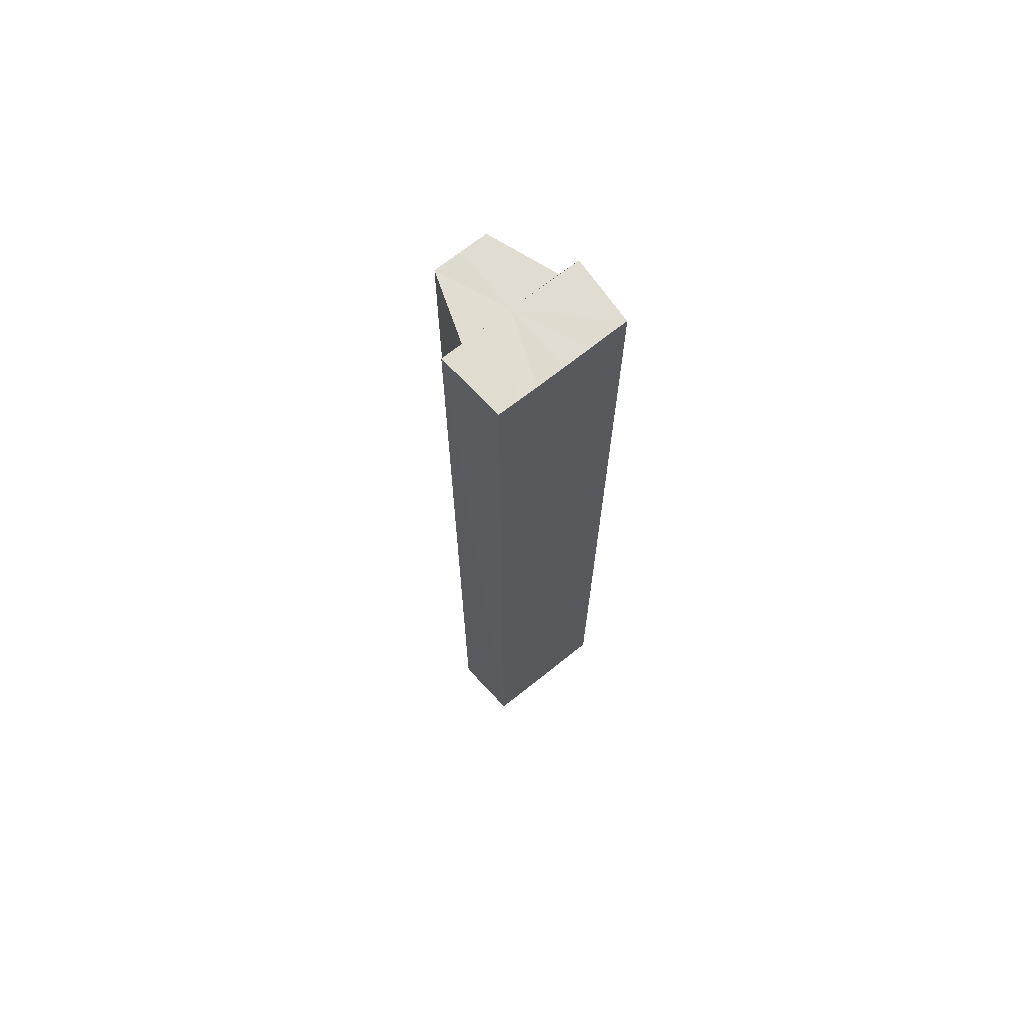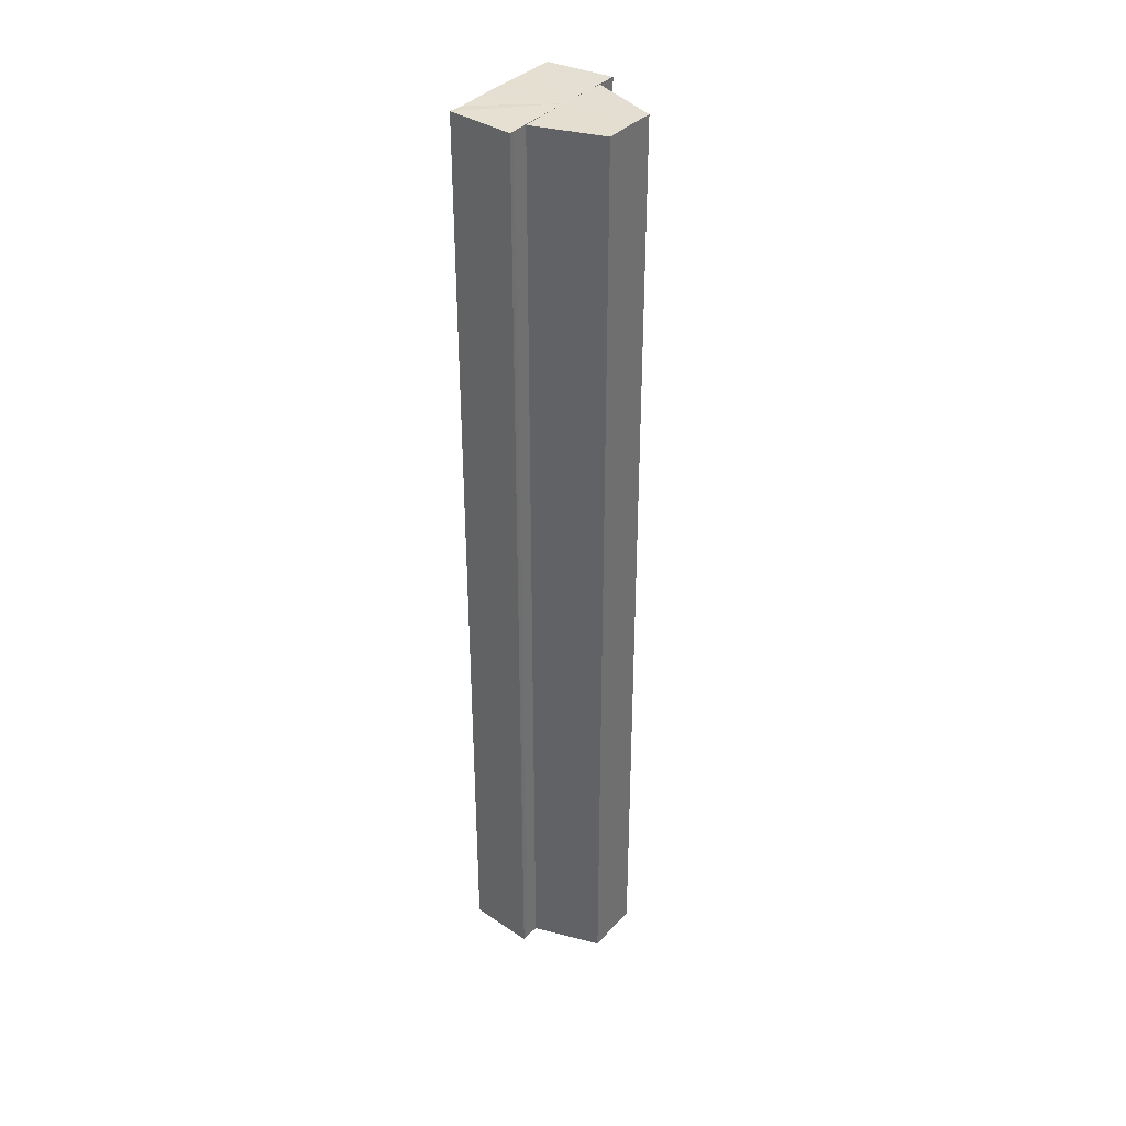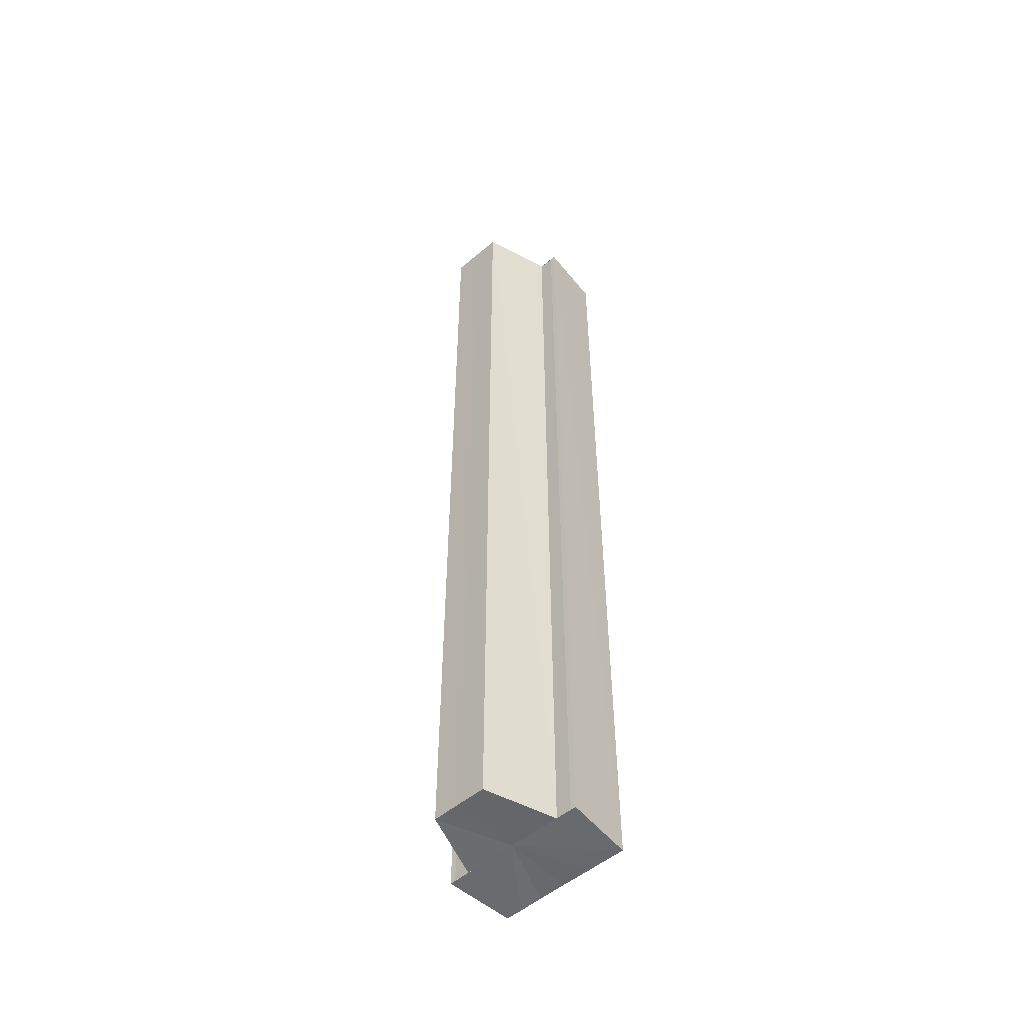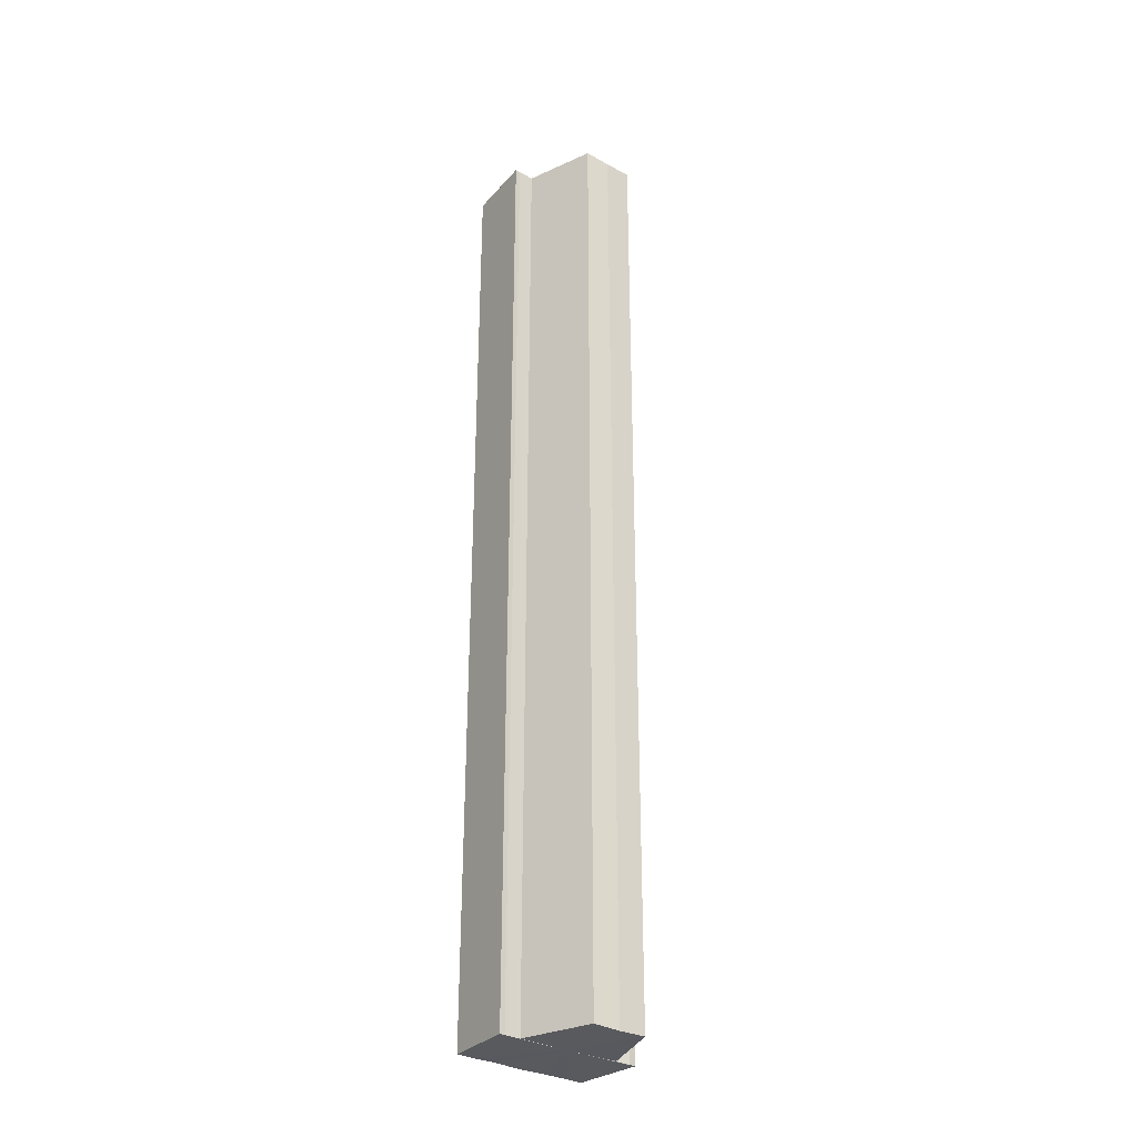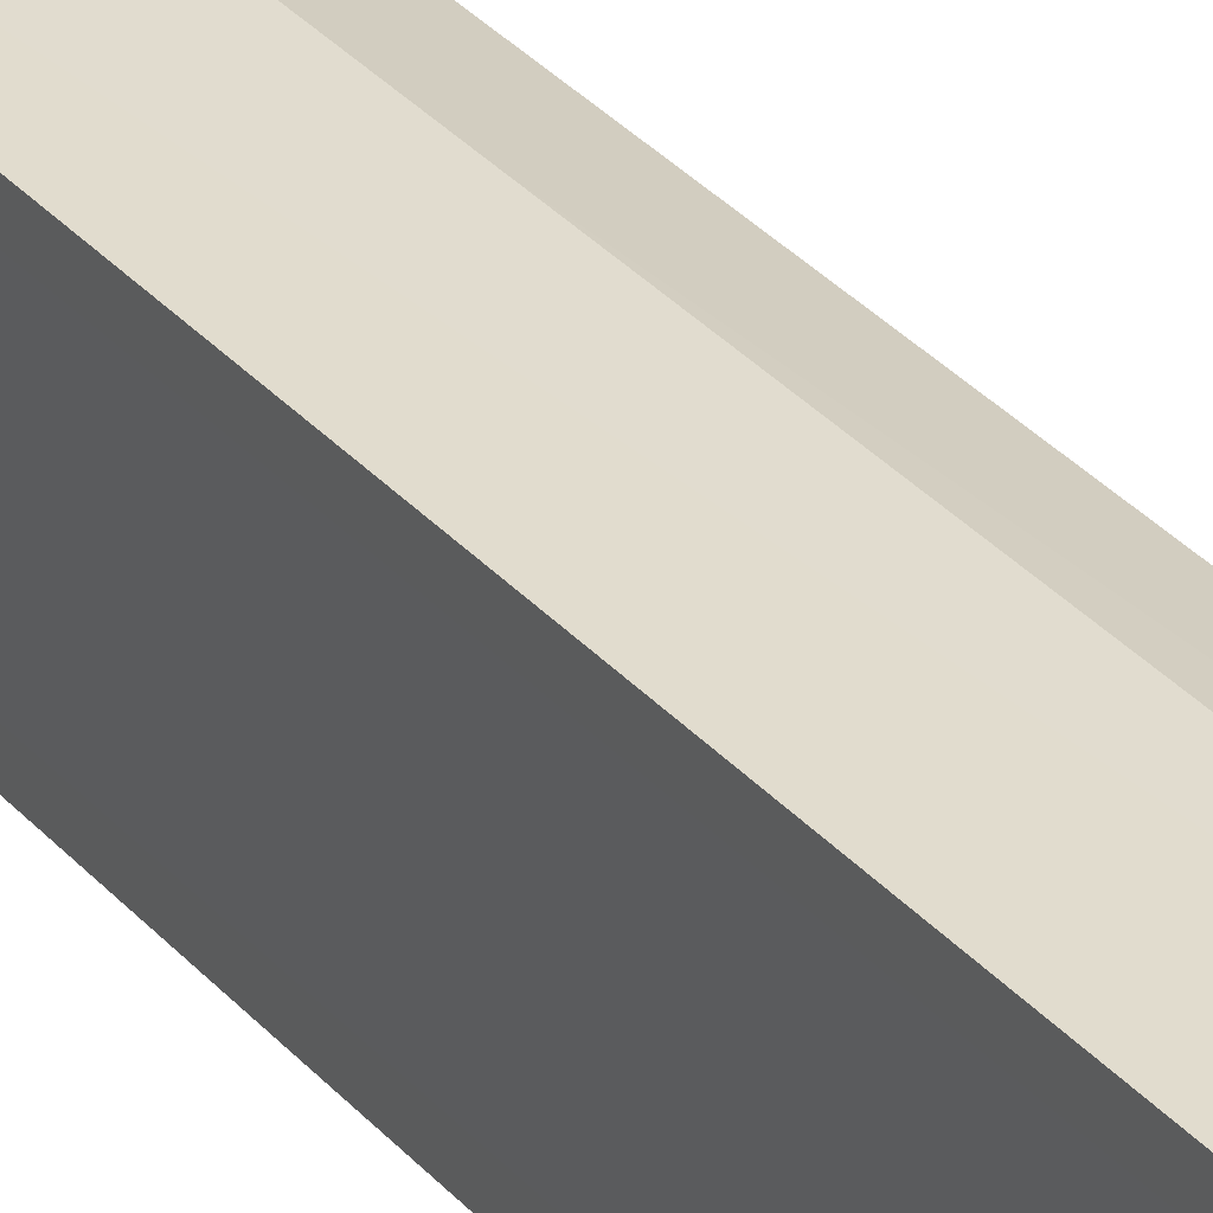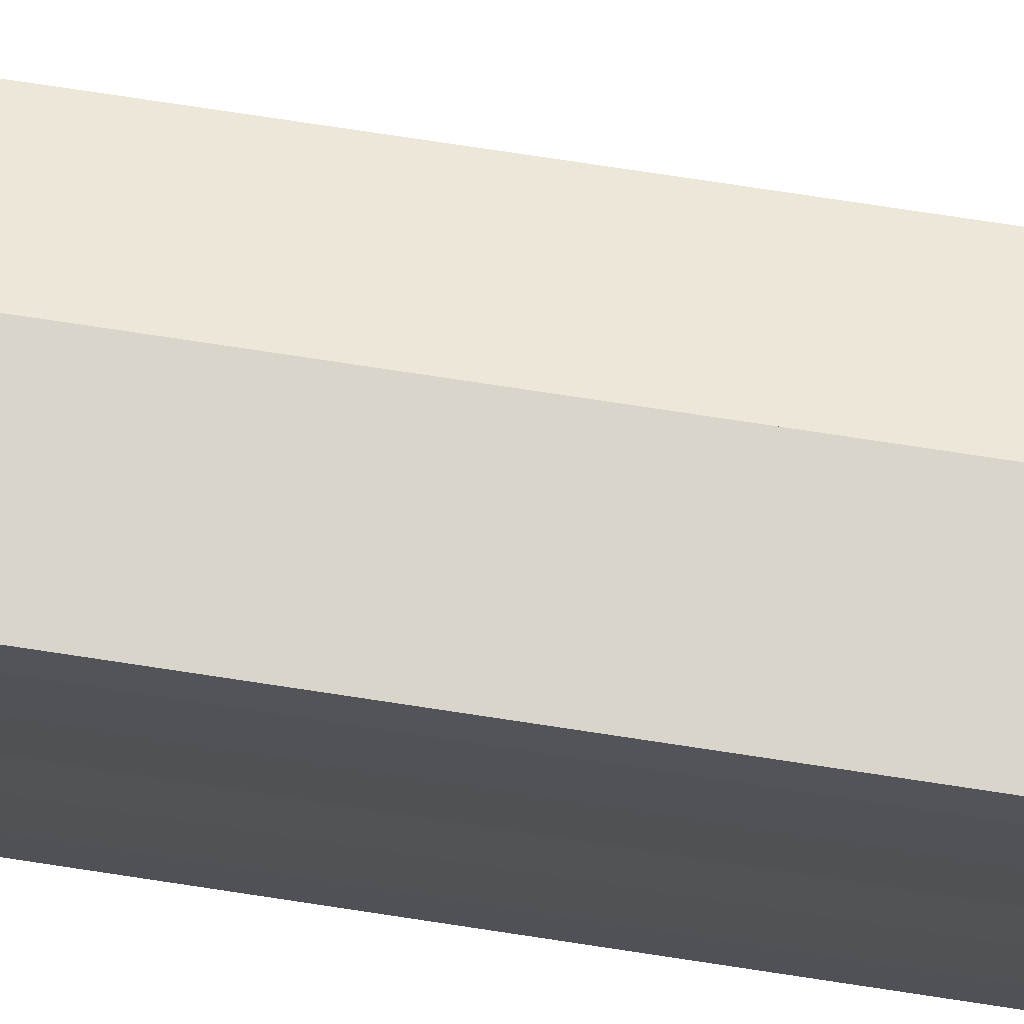
<metadata>
{"format":"obj","ext":"obj","renderer":"f3d","projection":"perspective","resolution":1024,"background":"white","views":[{"elev":69.5,"azim":51.4,"up":"+Y"},{"elev":36.6,"azim":-143.2,"up":"+Y"},{"elev":-52.8,"azim":-47.9,"up":"+Y"},{"elev":-31.3,"azim":-128.0,"up":"+Y"},{"elev":33.1,"azim":145.7,"up":"+Z"},{"elev":69.7,"azim":98.9,"up":"+Z"}]}
</metadata>
<code>
o 29606
v 2224 1883 21.84
v 2224 1883 21.84
v 2224 1883 21.84
v 2224 1883 21.84
v 2224 1883 21.84
v 2224 1883 21.83
v 2224 1883 21.84
v 2224 1883 21.85
v 2224 1883 21.85
v 2224 1883 21.85
v 2224 1883 21.85
v 2224 1883 21.85
v 2224 1883 21.85
v 2224 1883 21.85
v 2224 1883 21.85
v 2224 1883 21.85
v 2224 1883 21.85
v 2224 1883 21.84
v 2224 1883 21.84
v 2224 1883 21.84
v 2224 1883 21.84
v 2224 1883 21.84
v 2224 1883 21.84
v 2224 1883 21.83
v 2224 1883 21.83
v 2224 1883 21.84
v 2224 1883 21.84
v 2224 1883 21.83
v 2224 1883 21.83
v 2224 1883 21.83
v 2224 1883 21.83
v 2224 1883 21.83
v 2224 1883 21.84
v 2224 1883 21.84
v 2224 1883 21.85
v 2224 1883 21.85
v 2224 1883 21.85
v 2224 1883 21.85
v 2224 1883 21.85
v 2224 1883 21.85
v 2224 1883 21.85
v 2224 1883 21.85
v 2224 1883 21.85
v 2224 1883 21.85
v 2223 1883 21.84
v 2224 1883 21.84
v 2223 1883 21.84
v 2223 1883 21.85
v 2224 1883 21.85
v 2224 1883 21.85
v 2224 1883 21.85
v 2224 1883 21.85
v 2224 1883 21.85
v 2223 1883 21.85
v 2224 1883 21.85
v 2223 1883 21.84
v 2223 1883 21.85
v 2223 1883 21.84
v 2223 1883 21.84
v 2224 1883 21.84
v 2223 1883 21.84
v 2224 1883 21.83
v 2224 1883 21.83
v 2224 1883 21.83
v 2224 1883 21.83
v 2224 1883 21.83
v 2224 1883 21.84
v 2224 1883 21.84
v 2224 1883 21.84
v 2223 1883 21.84
v 2223 1883 21.84
v 2223 1883 21.84
v 2223 1883 21.85
v 2223 1883 21.84
v 2224 1883 21.85
v 2223 1883 21.85
v 2224 1883 21.84
v 2224 1883 21.84
v 2224 1883 21.84
v 2224 1883 21.85
v 2224 1883 21.84
v 2224 1883 21.85
v 2224 1883 21.83
v 2224 1883 21.83
v 2224 1883 21.85
v 2224 1883 21.84
v 2223 1883 21.84
v 2223 1883 21.84
v 2223 1883 21.85
v 2224 1883 21.85
f 1 2 3
f 2 4 5
f 4 6 7
f 8 1 9
f 10 8 11
f 12 10 13
f 13 14 15
f 15 16 17
f 17 18 19
f 19 20 21
f 21 22 23
f 23 24 25
f 26 24 27
f 26 28 24
f 29 28 30
f 31 32 29
f 26 27 33
f 26 33 34
f 26 34 35
f 26 35 36
f 26 36 37
f 38 37 39
f 40 41 38
f 26 37 42
f 43 42 44
f 26 45 46
f 26 47 45
f 26 48 47
f 26 49 48
f 50 51 43
f 52 50 43
f 53 50 52
f 54 53 55
f 56 57 54
f 58 59 56
f 60 61 58
f 62 63 64
f 65 63 66
f 63 67 66
f 66 67 68
f 69 70 68
f 70 71 72
f 71 73 74
f 73 75 76
f 77 78 79
f 77 80 78
f 77 79 81
f 77 82 80
f 77 81 83
f 77 83 84
f 77 85 82
f 77 44 85
f 77 86 87
f 77 87 88
f 77 88 89
f 77 89 90

</code>
